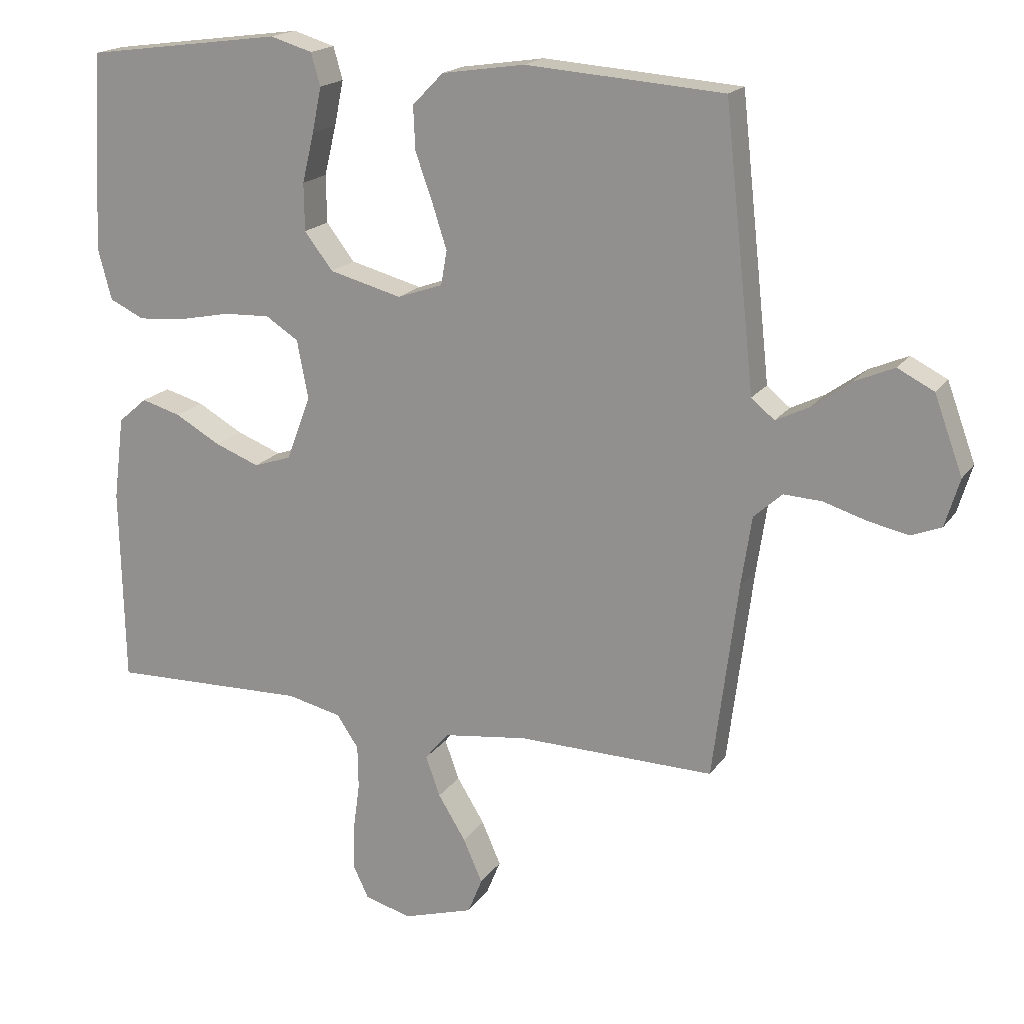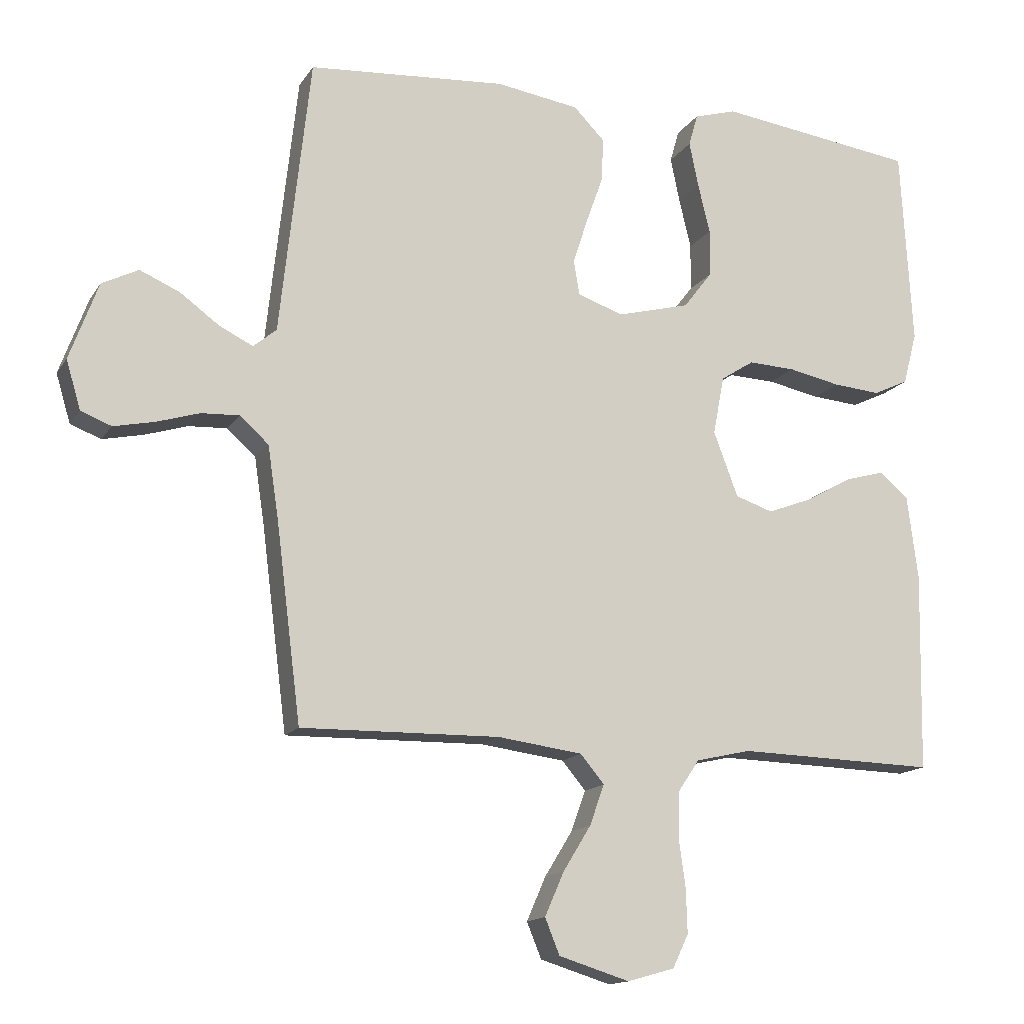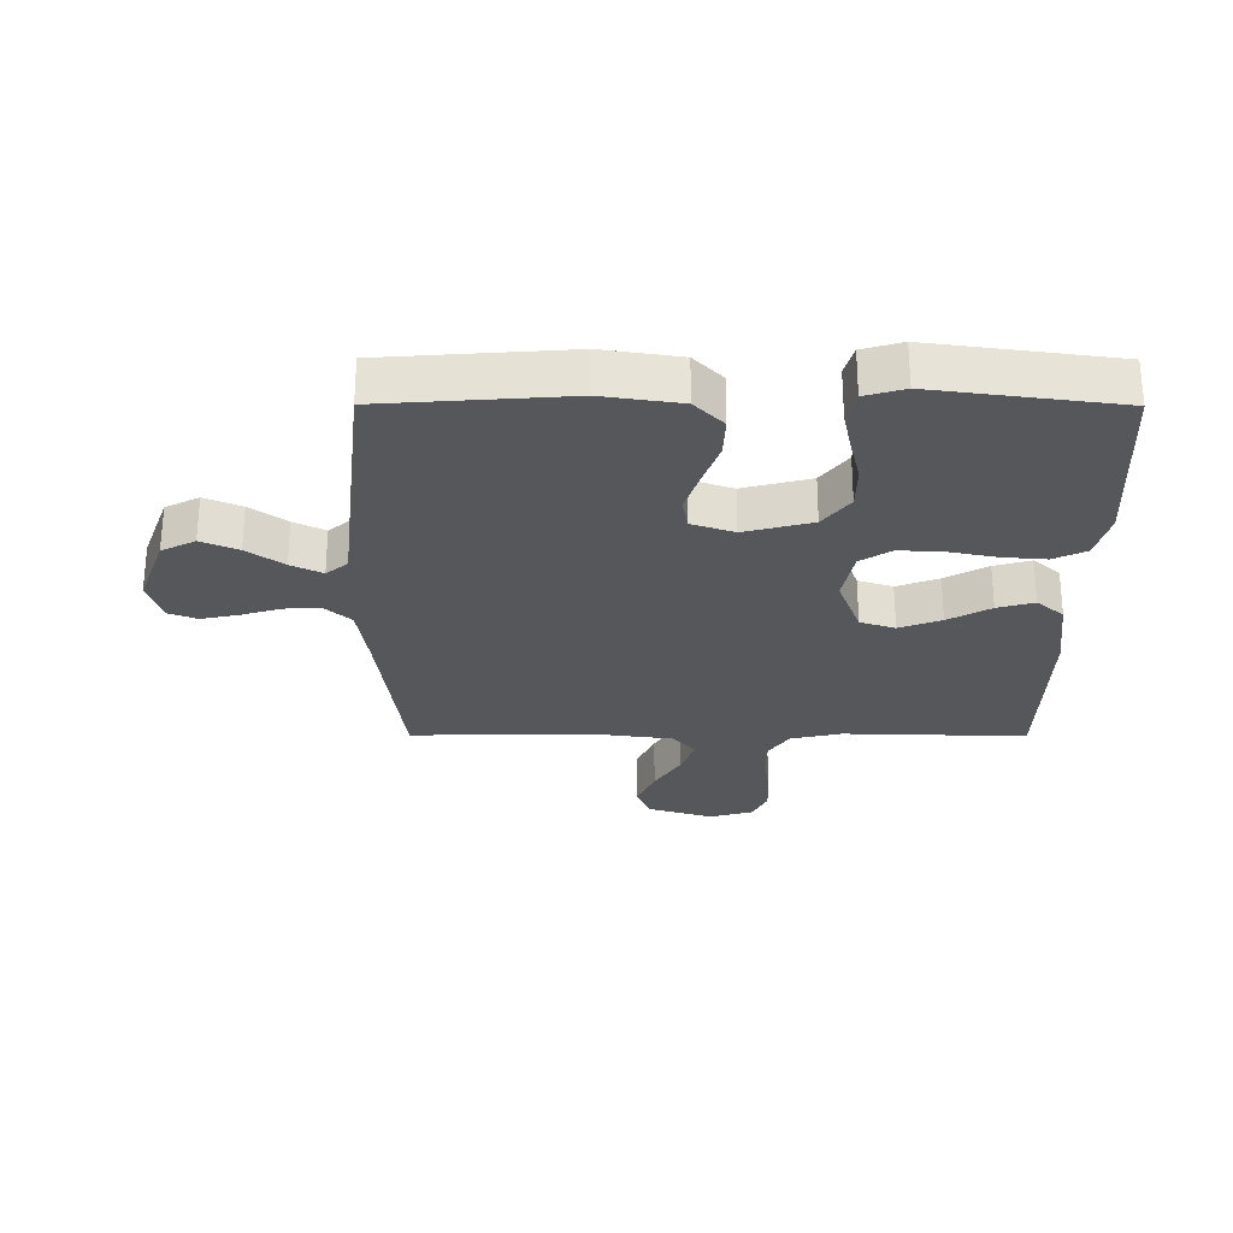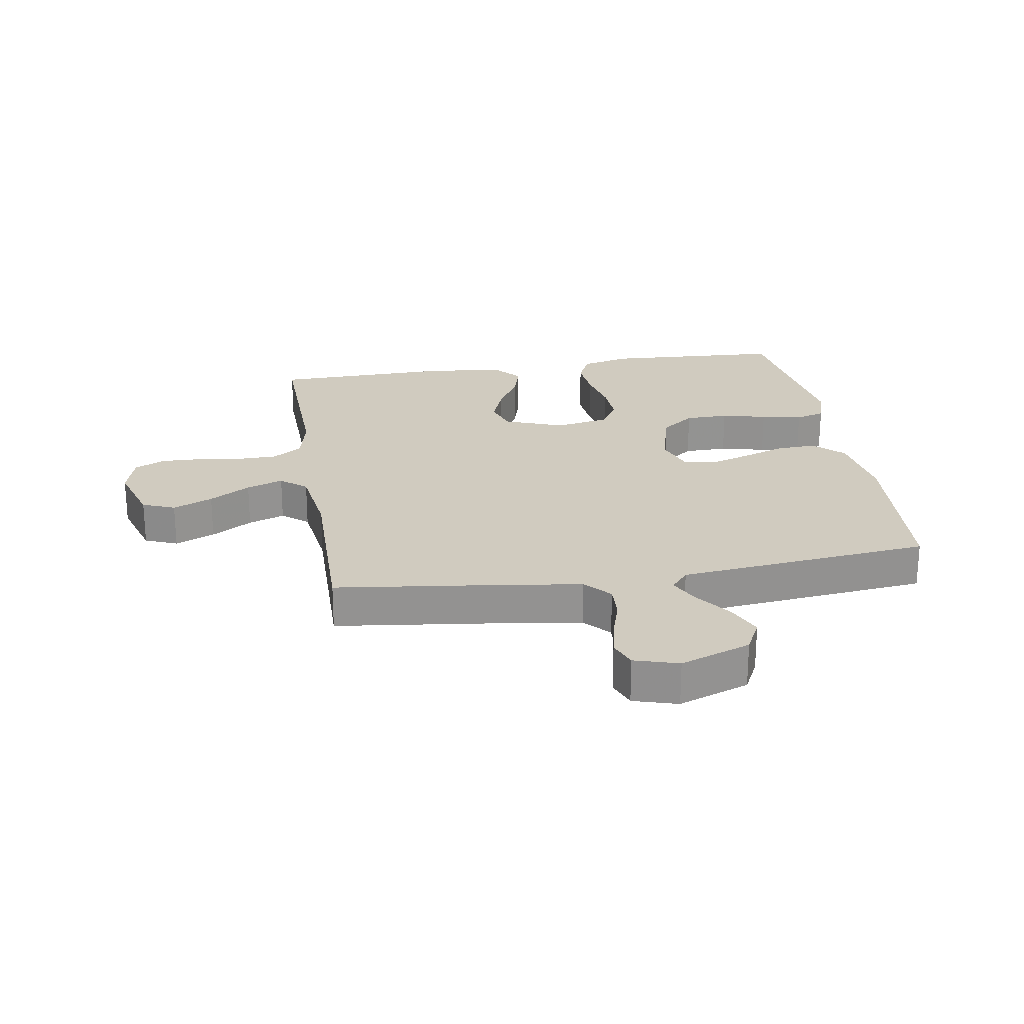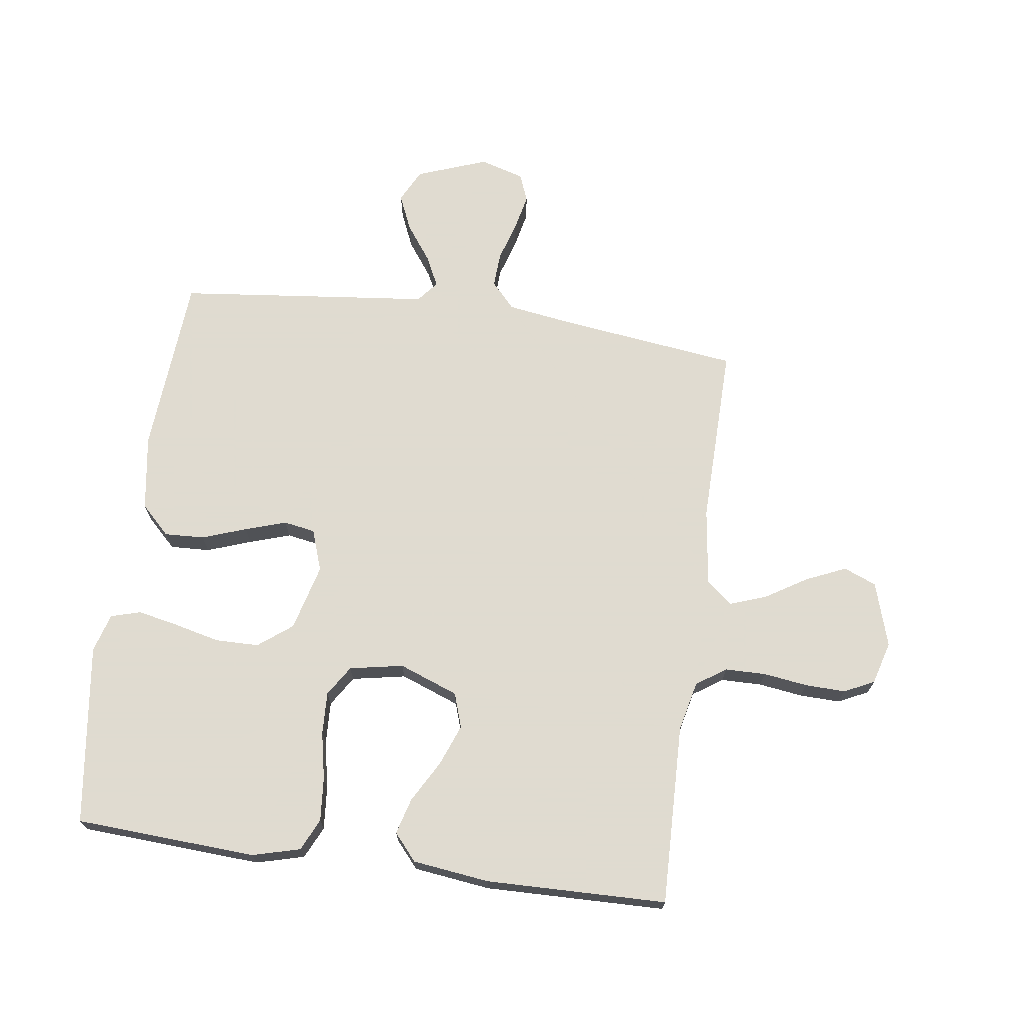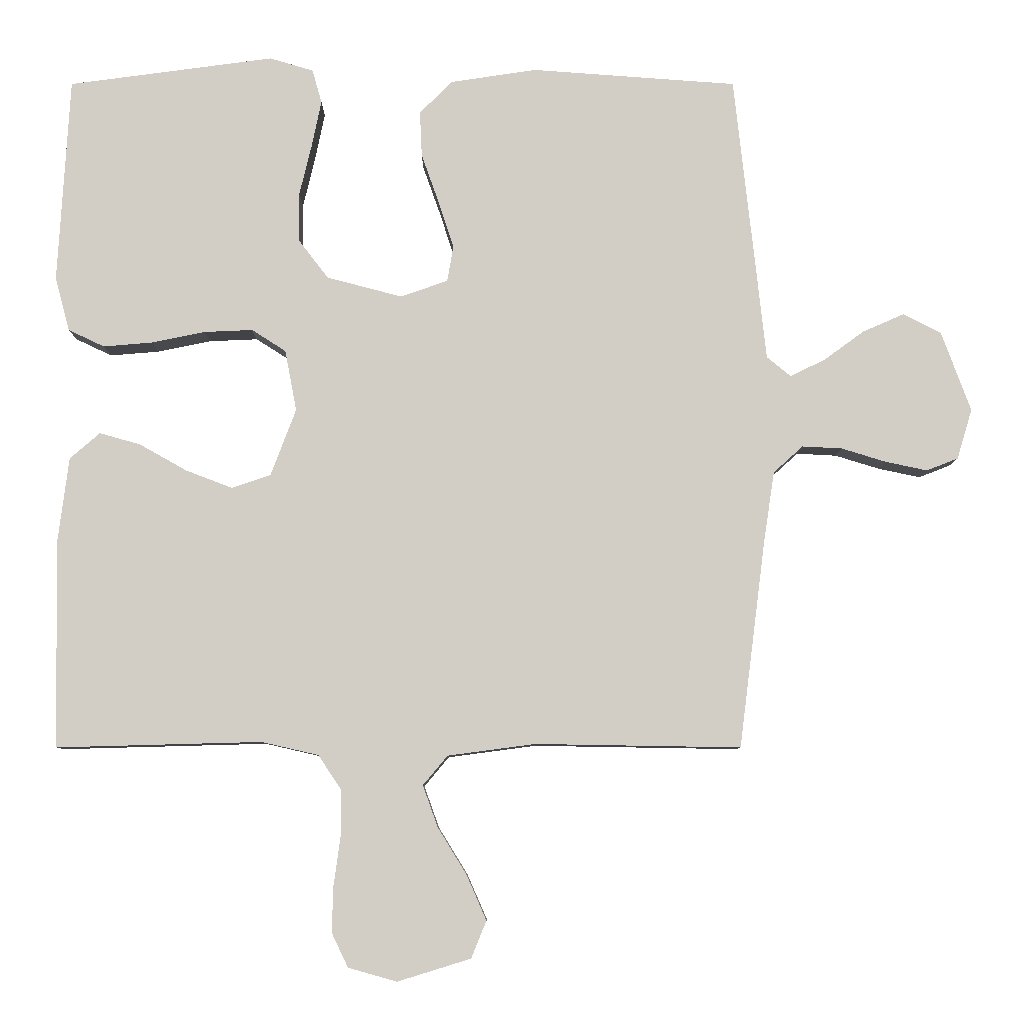
<metadata>
{"format":"obj","ext":"obj","renderer":"f3d","projection":"perspective","resolution":1024,"background":"white","views":[{"elev":18.1,"azim":-156.2,"up":"+Z"},{"elev":-14.5,"azim":-21.4,"up":"+Z"},{"elev":-27.4,"azim":-0.2,"up":"+Y"},{"elev":23.7,"azim":-99.3,"up":"+Y"},{"elev":70.2,"azim":97.9,"up":"+Y"},{"elev":-7.5,"azim":180.0,"up":"+Z"}]}
</metadata>
<code>
v -0.5 0.07 0.5
v -0.2 0.07 0.522
v -0.074 0.07 0.503
v -0.027 0.07 0.455
v -0.03 0.07 0.389
v -0.056 0.07 0.316
v -0.078 0.07 0.248
v -0.069 0.07 0.196
v 0 0.07 0.172
v 0.11 0.07 0.201
v 0.153 0.07 0.257
v 0.154 0.07 0.329
v 0.136 0.07 0.404
v 0.122 0.07 0.472
v 0.136 0.07 0.521
v 0.2 0.07 0.54
v 0.5 0.07 0.5
v 0.517 0.07 0.2
v 0.496 0.07 0.121
v 0.443 0.07 0.096
v 0.371 0.07 0.102
v 0.293 0.07 0.118
v 0.222 0.07 0.121
v 0.172 0.07 0.089
v 0.155 0.07 0
v 0.192 0.07 -0.098
v 0.249 0.07 -0.117
v 0.317 0.07 -0.091
v 0.386 0.07 -0.052
v 0.446 0.07 -0.035
v 0.49 0.07 -0.073
v 0.506 0.07 -0.2
v 0.5 0.07 -0.5
v 0.2 0.07 -0.492
v 0.117 0.07 -0.511
v 0.084 0.07 -0.56
v 0.083 0.07 -0.627
v 0.093 0.07 -0.7
v 0.095 0.07 -0.767
v 0.071 0.07 -0.817
v 0 0.07 -0.837
v -0.107 0.07 -0.804
v -0.129 0.07 -0.75
v -0.1 0.07 -0.684
v -0.058 0.07 -0.616
v -0.036 0.07 -0.555
v -0.072 0.07 -0.512
v -0.2 0.07 -0.495
v -0.5 0.07 -0.5
v -0.538 0.07 -0.2
v -0.554 0.07 -0.094
v -0.597 0.07 -0.055
v -0.655 0.07 -0.058
v -0.72 0.07 -0.078
v -0.781 0.07 -0.091
v -0.827 0.07 -0.073
v -0.849 0.07 0
v -0.806 0.07 0.117
v -0.751 0.07 0.145
v -0.691 0.07 0.119
v -0.632 0.07 0.076
v -0.581 0.07 0.051
v -0.546 0.07 0.08
v -0.533 0.07 0.2
v -0.5 0 0.5
v -0.2 0 0.522
v -0.074 0 0.503
v -0.027 0 0.455
v -0.03 0 0.389
v -0.056 0 0.316
v -0.078 0 0.248
v -0.069 0 0.196
v 0 0 0.172
v 0.11 0 0.201
v 0.153 0 0.257
v 0.154 0 0.329
v 0.136 0 0.404
v 0.122 0 0.472
v 0.136 0 0.521
v 0.2 0 0.54
v 0.5 0 0.5
v 0.517 0 0.2
v 0.496 0 0.121
v 0.443 0 0.096
v 0.371 0 0.102
v 0.293 0 0.118
v 0.222 0 0.121
v 0.172 0 0.089
v 0.155 0 0
v 0.192 0 -0.098
v 0.249 0 -0.117
v 0.317 0 -0.091
v 0.386 0 -0.052
v 0.446 0 -0.035
v 0.49 0 -0.073
v 0.506 0 -0.2
v 0.5 0 -0.5
v 0.2 0 -0.492
v 0.117 0 -0.511
v 0.084 0 -0.56
v 0.083 0 -0.627
v 0.093 0 -0.7
v 0.095 0 -0.767
v 0.071 0 -0.817
v 0 0 -0.837
v -0.107 0 -0.804
v -0.129 0 -0.75
v -0.1 0 -0.684
v -0.058 0 -0.616
v -0.036 0 -0.555
v -0.072 0 -0.512
v -0.2 0 -0.495
v -0.5 0 -0.5
v -0.538 0 -0.2
v -0.554 0 -0.094
v -0.597 0 -0.055
v -0.655 0 -0.058
v -0.72 0 -0.078
v -0.781 0 -0.091
v -0.827 0 -0.073
v -0.849 0 0
v -0.806 0 0.117
v -0.751 0 0.145
v -0.691 0 0.119
v -0.632 0 0.076
v -0.581 0 0.051
v -0.546 0 0.08
v -0.533 0 0.2
f 63 64 1 2
f 58 59 60 61
f 58 61 62
f 57 58 62
f 56 57 62
f 53 54 55 56
f 53 56 62
f 52 53 62 63
f 48 49 50
f 47 48 50 51
f 42 43 44 45
f 42 45 46
f 41 42 46
f 40 41 46
f 37 38 39 40
f 36 37 40 46
f 35 36 46 47
f 31 32 33 34
f 28 29 30 31
f 27 28 31 34
f 26 27 34 35
f 19 20 21 22
f 19 22 23
f 18 19 23
f 17 18 23
f 16 17 23 24
f 12 13 14 15
f 12 15 16
f 11 12 16 24
f 3 4 5 6
f 3 6 7
f 2 3 7
f 63 2 7 8
f 25 26 35 47
f 10 11 24 25
f 9 10 25 47
f 47 51 52 63
f 8 9 47 63
f 66 65 128 127
f 125 124 123 122
f 126 125 122
f 126 122 121
f 126 121 120
f 120 119 118 117
f 126 120 117
f 127 126 117 116
f 114 113 112
f 115 114 112 111
f 109 108 107 106
f 110 109 106
f 110 106 105
f 110 105 104
f 104 103 102 101
f 110 104 101 100
f 111 110 100 99
f 98 97 96 95
f 95 94 93 92
f 98 95 92 91
f 99 98 91 90
f 86 85 84 83
f 87 86 83
f 87 83 82
f 87 82 81
f 88 87 81 80
f 79 78 77 76
f 80 79 76
f 88 80 76 75
f 70 69 68 67
f 71 70 67
f 71 67 66
f 72 71 66 127
f 111 99 90 89
f 89 88 75 74
f 111 89 74 73
f 127 116 115 111
f 127 111 73 72
f 1 65 66 2
f 2 66 67 3
f 3 67 68 4
f 4 68 69 5
f 5 69 70 6
f 6 70 71 7
f 7 71 72 8
f 8 72 73 9
f 9 73 74 10
f 10 74 75 11
f 11 75 76 12
f 12 76 77 13
f 13 77 78 14
f 14 78 79 15
f 15 79 80 16
f 16 80 81 17
f 17 81 82 18
f 18 82 83 19
f 19 83 84 20
f 20 84 85 21
f 21 85 86 22
f 22 86 87 23
f 23 87 88 24
f 24 88 89 25
f 25 89 90 26
f 26 90 91 27
f 27 91 92 28
f 28 92 93 29
f 29 93 94 30
f 30 94 95 31
f 31 95 96 32
f 32 96 97 33
f 33 97 98 34
f 34 98 99 35
f 35 99 100 36
f 36 100 101 37
f 37 101 102 38
f 38 102 103 39
f 39 103 104 40
f 40 104 105 41
f 41 105 106 42
f 42 106 107 43
f 43 107 108 44
f 44 108 109 45
f 45 109 110 46
f 46 110 111 47
f 47 111 112 48
f 48 112 113 49
f 49 113 114 50
f 50 114 115 51
f 51 115 116 52
f 52 116 117 53
f 53 117 118 54
f 54 118 119 55
f 55 119 120 56
f 56 120 121 57
f 57 121 122 58
f 58 122 123 59
f 59 123 124 60
f 60 124 125 61
f 61 125 126 62
f 62 126 127 63
f 63 127 128 64
f 64 128 65 1

</code>
